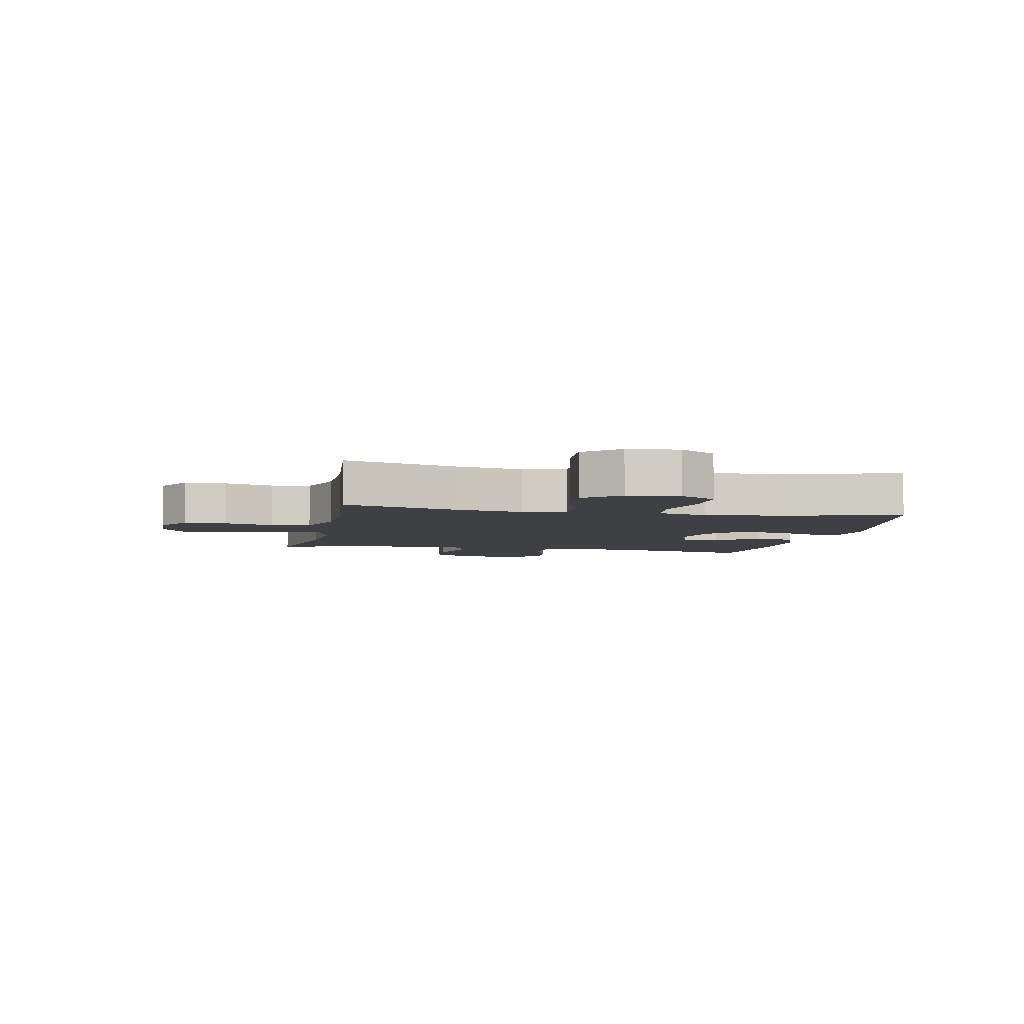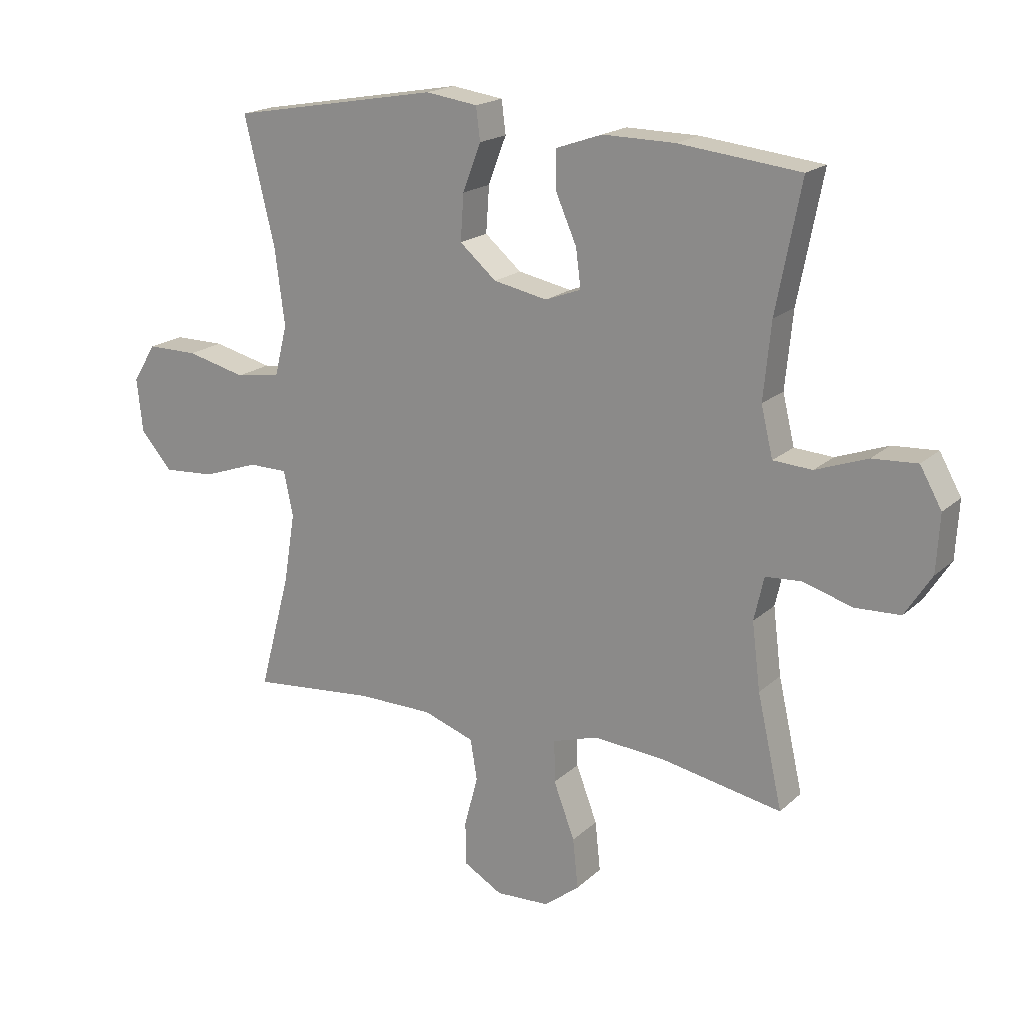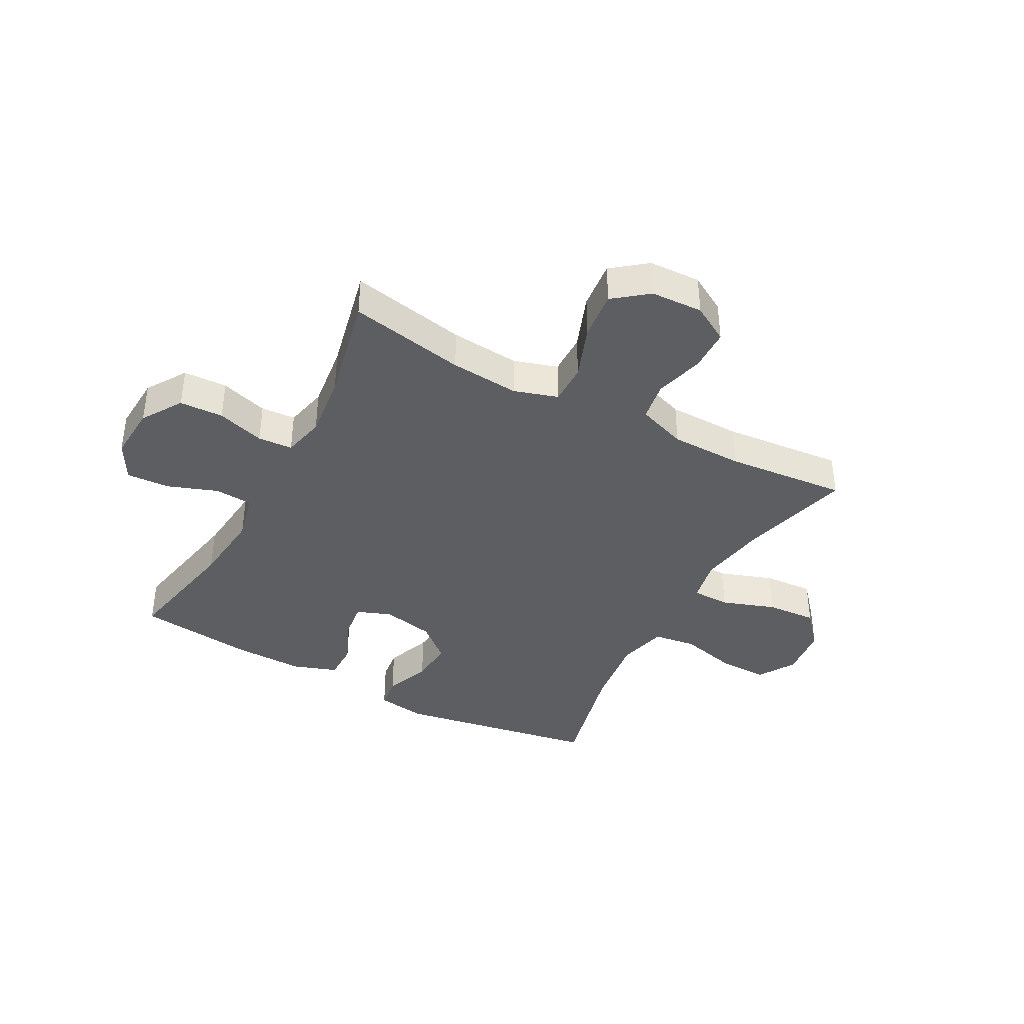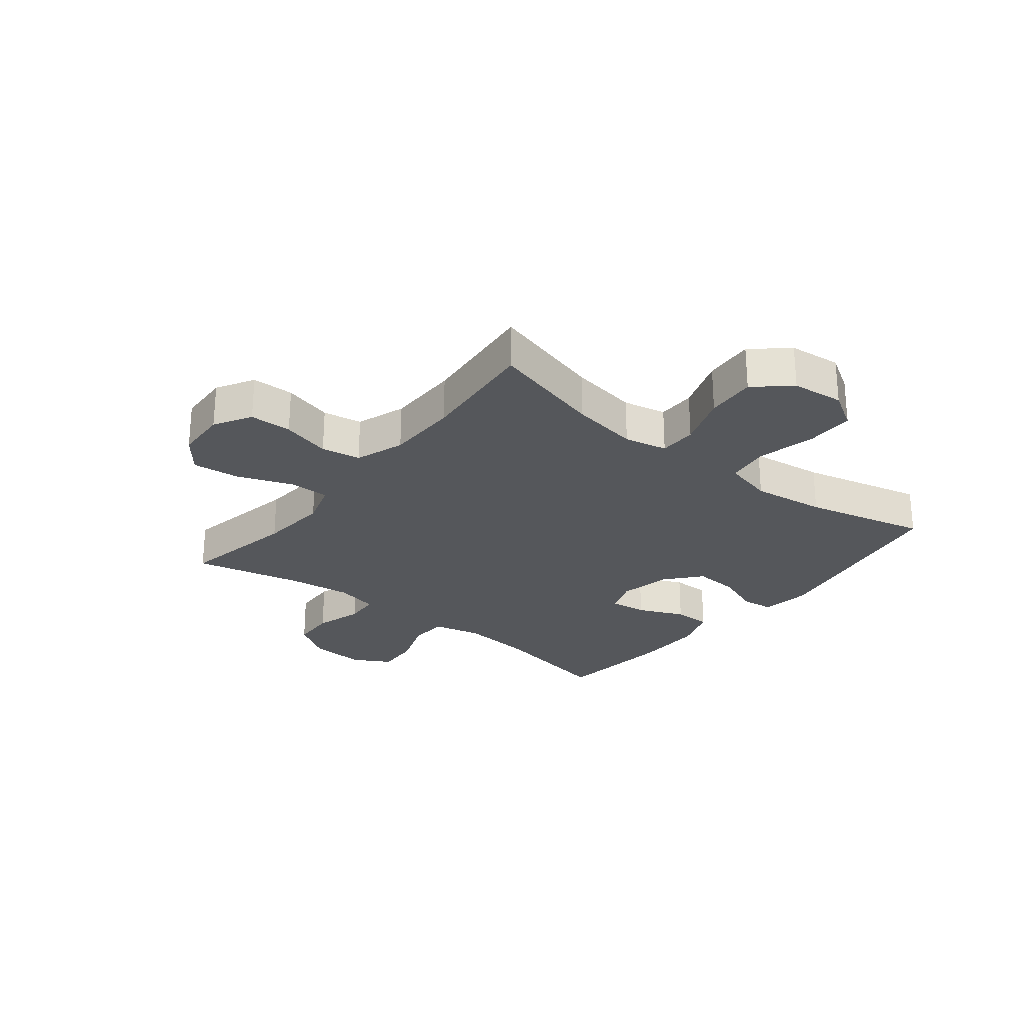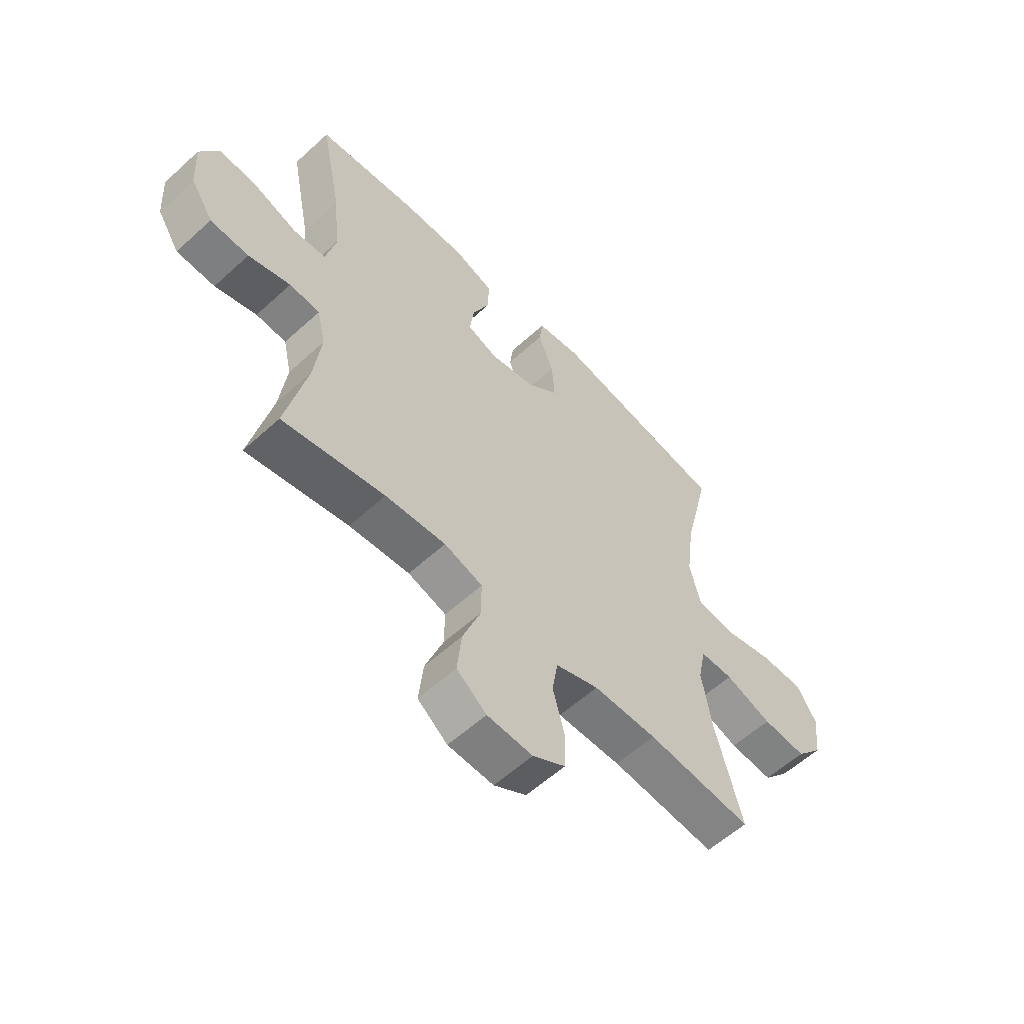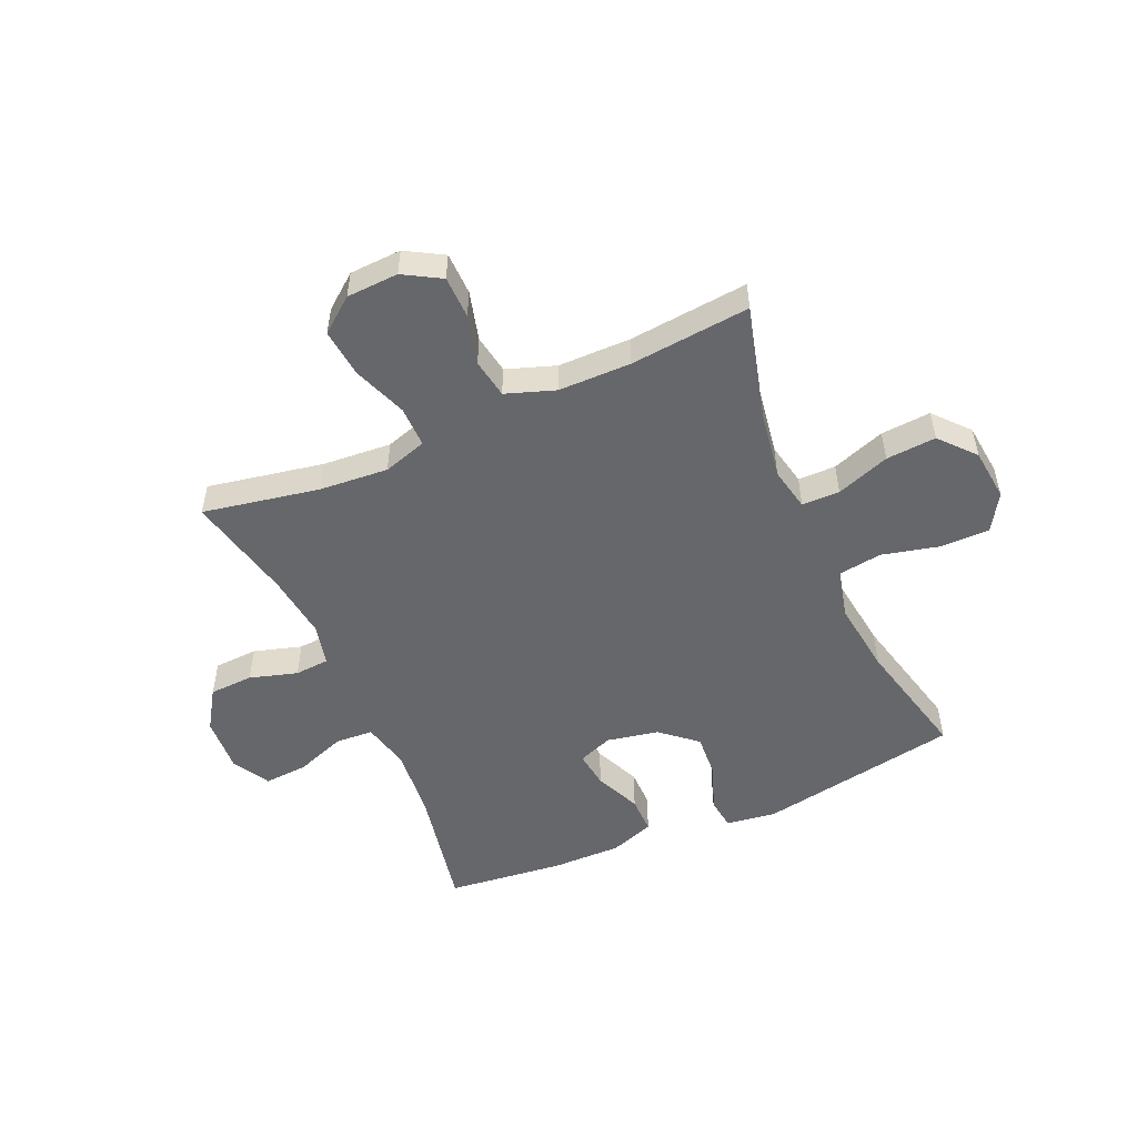
<metadata>
{"format":"obj","ext":"obj","renderer":"f3d","projection":"perspective","resolution":1024,"background":"white","views":[{"elev":-5.1,"azim":-101.7,"up":"+Y"},{"elev":18.6,"azim":31.5,"up":"+Z"},{"elev":-39.4,"azim":151.5,"up":"+Y"},{"elev":-26.4,"azim":-128.5,"up":"+Y"},{"elev":-58.0,"azim":133.4,"up":"+Z"},{"elev":-52.2,"azim":-156.2,"up":"+Y"}]}
</metadata>
<code>
o path3092
v 0.458 0.0375 -0.2793
v 0.4437 0.0375 -0.1645
v 0.4606 0.0375 -0.08957
v 0.5222 0.0375 -0.08514
v 0.607 0.0375 -0.1105
v 0.6851 0.0375 -0.1071
v 0.7307 0.0375 -0.03603
v 0.7364 0.0375 0.06261
v 0.699 0.0375 0.1291
v 0.6219 0.0375 0.1244
v 0.5328 0.0375 0.09197
v 0.4658 0.0375 0.0962
v 0.4456 0.0375 0.1814
v 0.4584 0.0375 0.3121
v 0.5012 0.0375 0.5307
v 0.2926 0.0375 0.5544
v 0.1687 0.0375 0.5559
v 0.08984 0.0375 0.5285
v 0.09008 0.0375 0.4622
v 0.1259 0.0375 0.3804
v 0.1342 0.0375 0.3152
v 0.07264 0.0375 0.2919
v -0.01958 0.0375 0.3104
v -0.0826 0.0375 0.3643
v -0.07715 0.0375 0.4436
v -0.04623 0.0375 0.5248
v -0.05339 0.0375 0.5812
v -0.1423 0.0375 0.5939
v -0.5005 0.0375 0.5307
v -0.448 0.0375 0.3141
v -0.4311 0.0375 0.1833
v -0.4529 0.0375 0.09514
v -0.5296 0.0375 0.08423
v -0.6319 0.0375 0.1091
v -0.7195 0.0375 0.1092
v -0.7594 0.0375 0.0439
v -0.7494 0.0375 -0.04881
v -0.6948 0.0375 -0.111
v -0.6054 0.0375 -0.1047
v -0.5103 0.0375 -0.07124
v -0.443 0.0375 -0.07178
v -0.4272 0.0375 -0.1487
v -0.4467 0.0375 -0.269
v -0.5005 0.0375 -0.4712
v -0.2866 0.0375 -0.451
v -0.1573 0.0375 -0.4521
v -0.06986 0.0375 -0.4825
v -0.05826 0.0375 -0.5525
v -0.08159 0.0375 -0.64
v -0.08016 0.0375 -0.7154
v -0.01393 0.0375 -0.7537
v 0.0786 0.0375 -0.7494
v 0.1393 0.0375 -0.7017
v 0.1302 0.0375 -0.6157
v 0.09386 0.0375 -0.5194
v 0.09302 0.0375 -0.4469
v 0.1711 0.0375 -0.4223
v 0.294 0.0375 -0.432
v 0.5012 0.0375 -0.4712
v 0.458 -0.0375 -0.2793
v 0.4437 -0.0375 -0.1645
v 0.4606 -0.0375 -0.08957
v 0.5222 -0.0375 -0.08514
v 0.607 -0.0375 -0.1105
v 0.6851 -0.0375 -0.1071
v 0.7307 -0.0375 -0.03603
v 0.7364 -0.0375 0.06261
v 0.699 -0.0375 0.1291
v 0.6219 -0.0375 0.1244
v 0.5328 -0.0375 0.09197
v 0.4658 -0.0375 0.0962
v 0.4456 -0.0375 0.1814
v 0.4584 -0.0375 0.3121
v 0.5012 -0.0375 0.5307
v 0.2926 -0.0375 0.5544
v 0.1687 -0.0375 0.5559
v 0.08984 -0.0375 0.5285
v 0.09008 -0.0375 0.4622
v 0.1259 -0.0375 0.3804
v 0.1342 -0.0375 0.3152
v 0.07264 -0.0375 0.2919
v -0.01958 -0.0375 0.3104
v -0.0826 -0.0375 0.3643
v -0.07715 -0.0375 0.4436
v -0.04623 -0.0375 0.5248
v -0.05339 -0.0375 0.5812
v -0.1423 -0.0375 0.5939
v -0.5005 -0.0375 0.5307
v -0.448 -0.0375 0.3141
v -0.4311 -0.0375 0.1833
v -0.4529 -0.0375 0.09514
v -0.5296 -0.0375 0.08423
v -0.6319 -0.0375 0.1091
v -0.7195 -0.0375 0.1092
v -0.7594 -0.0375 0.0439
v -0.7494 -0.0375 -0.04881
v -0.6948 -0.0375 -0.111
v -0.6054 -0.0375 -0.1047
v -0.5103 -0.0375 -0.07124
v -0.443 -0.0375 -0.07178
v -0.4272 -0.0375 -0.1487
v -0.4467 -0.0375 -0.269
v -0.5005 -0.0375 -0.4712
v -0.2866 -0.0375 -0.451
v -0.1573 -0.0375 -0.4521
v -0.06986 -0.0375 -0.4825
v -0.05826 -0.0375 -0.5525
v -0.08159 -0.0375 -0.64
v -0.08016 -0.0375 -0.7154
v -0.01393 -0.0375 -0.7537
v 0.0786 -0.0375 -0.7494
v 0.1393 -0.0375 -0.7017
v 0.1302 -0.0375 -0.6157
v 0.09386 -0.0375 -0.5194
v 0.09302 -0.0375 -0.4469
v 0.1711 -0.0375 -0.4223
v 0.294 -0.0375 -0.432
v 0.5012 -0.0375 -0.4712
v 0.7307 0.0375 -0.03603
v 0.7364 0.0375 0.06261
v 0.699 0.0375 0.1291
v 0.699 0.0375 0.1291
v 0.6851 0.0375 -0.1071
v 0.6219 0.0375 0.1244
v 0.607 0.0375 -0.1105
v 0.5328 0.0375 0.09197
v 0.5222 0.0375 -0.08514
v 0.4658 0.0375 0.0962
v 0.4658 0.0375 0.0962
v 0.4606 0.0375 -0.08957
v 0.4606 0.0375 -0.08957
v 0.4584 0.0375 0.3121
v 0.5012 0.0375 0.5307
v 0.5012 0.0375 0.5307
v 0.5012 0.0375 -0.4712
v 0.5012 0.0375 -0.4712
v 0.458 0.0375 -0.2793
v 0.4456 0.0375 0.1814
v 0.4437 0.0375 -0.1645
v 0.294 0.0375 -0.432
v 0.2926 0.0375 0.5544
v 0.1711 0.0375 -0.4223
v 0.1687 0.0375 0.5559
v 0.09302 0.0375 -0.4469
v 0.09302 0.0375 -0.4469
v 0.1259 0.0375 0.3804
v 0.1342 0.0375 0.3152
v 0.1342 0.0375 0.3152
v 0.08984 0.0375 0.5285
v 0.08984 0.0375 0.5285
v 0.0786 0.0375 -0.7494
v 0.1393 0.0375 -0.7017
v 0.1302 0.0375 -0.6157
v 0.07264 0.0375 0.2919
v 0.09386 0.0375 -0.5194
v 0.09008 0.0375 0.4622
v -0.01393 0.0375 -0.7537
v -0.01958 0.0375 0.3104
v -0.08016 0.0375 -0.7154
v -0.0826 0.0375 0.3643
v -0.07715 0.0375 0.4436
v -0.04623 0.0375 0.5248
v -0.05339 0.0375 0.5812
v -0.05339 0.0375 0.5812
v -0.1423 0.0375 0.5939
v -0.08159 0.0375 -0.64
v -0.05826 0.0375 -0.5525
v -0.06986 0.0375 -0.4825
v -0.06986 0.0375 -0.4825
v -0.1573 0.0375 -0.4521
v -0.2866 0.0375 -0.451
v -0.5005 0.0375 -0.4712
v -0.5005 0.0375 -0.4712
v -0.4272 0.0375 -0.1487
v -0.4467 0.0375 -0.269
v -0.443 0.0375 -0.07178
v -0.443 0.0375 -0.07178
v -0.4311 0.0375 0.1833
v -0.4529 0.0375 0.09514
v -0.4529 0.0375 0.09514
v -0.448 0.0375 0.3141
v -0.5103 0.0375 -0.07124
v -0.5296 0.0375 0.08423
v -0.5005 0.0375 0.5307
v -0.5005 0.0375 0.5307
v -0.6054 0.0375 -0.1047
v -0.6319 0.0375 0.1091
v -0.6948 0.0375 -0.111
v -0.7195 0.0375 0.1092
v -0.7494 0.0375 -0.04881
v -0.7594 0.0375 0.0439
v 0.7307 -0.0375 -0.03603
v 0.7364 -0.0375 0.06261
v 0.699 -0.0375 0.1291
v 0.699 -0.0375 0.1291
v 0.6851 -0.0375 -0.1071
v 0.6219 -0.0375 0.1244
v 0.607 -0.0375 -0.1105
v 0.5328 -0.0375 0.09197
v 0.5222 -0.0375 -0.08514
v 0.4658 -0.0375 0.0962
v 0.4658 -0.0375 0.0962
v 0.4606 -0.0375 -0.08957
v 0.4606 -0.0375 -0.08957
v 0.4584 -0.0375 0.3121
v 0.5012 -0.0375 0.5307
v 0.5012 -0.0375 0.5307
v 0.5012 -0.0375 -0.4712
v 0.5012 -0.0375 -0.4712
v 0.458 -0.0375 -0.2793
v 0.4456 -0.0375 0.1814
v 0.4437 -0.0375 -0.1645
v 0.294 -0.0375 -0.432
v 0.2926 -0.0375 0.5544
v 0.1711 -0.0375 -0.4223
v 0.1687 -0.0375 0.5559
v 0.09302 -0.0375 -0.4469
v 0.09302 -0.0375 -0.4469
v 0.1259 -0.0375 0.3804
v 0.1342 -0.0375 0.3152
v 0.1342 -0.0375 0.3152
v 0.08984 -0.0375 0.5285
v 0.08984 -0.0375 0.5285
v 0.0786 -0.0375 -0.7494
v 0.1393 -0.0375 -0.7017
v 0.1302 -0.0375 -0.6157
v 0.07264 -0.0375 0.2919
v 0.09386 -0.0375 -0.5194
v 0.09008 -0.0375 0.4622
v -0.01393 -0.0375 -0.7537
v -0.01958 -0.0375 0.3104
v -0.08016 -0.0375 -0.7154
v -0.0826 -0.0375 0.3643
v -0.07715 -0.0375 0.4436
v -0.04623 -0.0375 0.5248
v -0.05339 -0.0375 0.5812
v -0.05339 -0.0375 0.5812
v -0.1423 -0.0375 0.5939
v -0.08159 -0.0375 -0.64
v -0.05826 -0.0375 -0.5525
v -0.06986 -0.0375 -0.4825
v -0.06986 -0.0375 -0.4825
v -0.1573 -0.0375 -0.4521
v -0.2866 -0.0375 -0.451
v -0.5005 -0.0375 -0.4712
v -0.5005 -0.0375 -0.4712
v -0.4272 -0.0375 -0.1487
v -0.4467 -0.0375 -0.269
v -0.443 -0.0375 -0.07178
v -0.443 -0.0375 -0.07178
v -0.4311 -0.0375 0.1833
v -0.4529 -0.0375 0.09514
v -0.4529 -0.0375 0.09514
v -0.448 -0.0375 0.3141
v -0.5103 -0.0375 -0.07124
v -0.5296 -0.0375 0.08423
v -0.5005 -0.0375 0.5307
v -0.5005 -0.0375 0.5307
v -0.6054 -0.0375 -0.1047
v -0.6319 -0.0375 0.1091
v -0.6948 -0.0375 -0.111
v -0.7195 -0.0375 0.1092
v -0.7494 -0.0375 -0.04881
v -0.7594 -0.0375 0.0439
f 243 227 247
f 255 252 256
f 224 226 230
f 264 260 262
f 203 227 212
f 214 219 205
f 244 248 245
f 247 227 231
f 216 219 214
f 254 238 257
f 255 256 259
f 238 234 235
f 259 263 261
f 193 197 192
f 239 226 240
f 215 212 227
f 251 233 254
f 203 201 227
f 256 260 259
f 244 247 248
f 214 205 206
f 217 241 228
f 228 240 226
f 217 227 243
f 240 228 241
f 231 251 252
f 192 197 198
f 263 260 264
f 230 226 239
f 200 201 203
f 194 197 193
f 259 260 263
f 211 205 220
f 243 247 244
f 238 235 236
f 201 211 220
f 249 231 252
f 213 212 215
f 247 231 249
f 231 233 251
f 227 201 220
f 219 216 229
f 196 192 198
f 210 213 208
f 212 213 210
f 225 226 224
f 254 234 238
f 215 227 217
f 241 217 243
f 232 230 239
f 229 216 222
f 200 199 201
f 198 199 200
f 220 205 219
f 199 198 197
f 233 234 254
f 249 252 255
f 7 8 67 66
f 8 122 195 67
f 6 7 66 65
f 9 10 69 68
f 5 6 65 64
f 10 11 70 69
f 4 5 64 63
f 11 129 202 70
f 131 4 63 204
f 14 134 207 73
f 136 1 60 209
f 12 13 72 71
f 2 3 62 61
f 13 14 73 72
f 1 2 61 60
f 58 59 118 117
f 15 16 75 74
f 57 58 117 116
f 16 17 76 75
f 145 57 116 218
f 20 148 221 79
f 17 150 223 76
f 52 53 112 111
f 53 54 113 112
f 21 22 81 80
f 54 55 114 113
f 19 20 79 78
f 18 19 78 77
f 55 56 115 114
f 51 52 111 110
f 22 23 82 81
f 50 51 110 109
f 23 24 83 82
f 25 26 85 84
f 26 164 237 85
f 27 28 87 86
f 49 50 109 108
f 48 49 108 107
f 169 48 107 242
f 46 47 106 105
f 24 25 84 83
f 45 46 105 104
f 173 45 104 246
f 42 43 102 101
f 177 42 101 250
f 31 180 253 90
f 30 31 90 89
f 40 41 100 99
f 32 33 92 91
f 185 30 89 258
f 28 29 88 87
f 43 44 103 102
f 39 40 99 98
f 33 34 93 92
f 38 39 98 97
f 34 35 94 93
f 37 38 97 96
f 36 37 96 95
f 35 36 95 94
f 170 174 154
f 182 183 179
f 151 157 153
f 191 189 187
f 130 139 154
f 141 132 146
f 171 172 175
f 174 158 154
f 143 141 146
f 181 184 165
f 182 186 183
f 165 162 161
f 186 188 190
f 120 119 124
f 166 167 153
f 142 154 139
f 178 181 160
f 130 154 128
f 183 186 187
f 171 175 174
f 141 133 132
f 144 155 168
f 155 153 167
f 144 170 154
f 167 168 155
f 158 179 178
f 119 125 124
f 190 191 187
f 157 166 153
f 127 130 128
f 121 120 124
f 186 190 187
f 138 147 132
f 170 171 174
f 165 163 162
f 128 147 138
f 176 179 158
f 140 142 139
f 174 176 158
f 158 178 160
f 154 147 128
f 146 156 143
f 123 125 119
f 137 135 140
f 139 137 140
f 152 151 153
f 181 165 161
f 142 144 154
f 168 170 144
f 159 166 157
f 156 149 143
f 127 128 126
f 125 127 126
f 147 146 132
f 126 124 125
f 160 181 161
f 176 182 179

</code>
